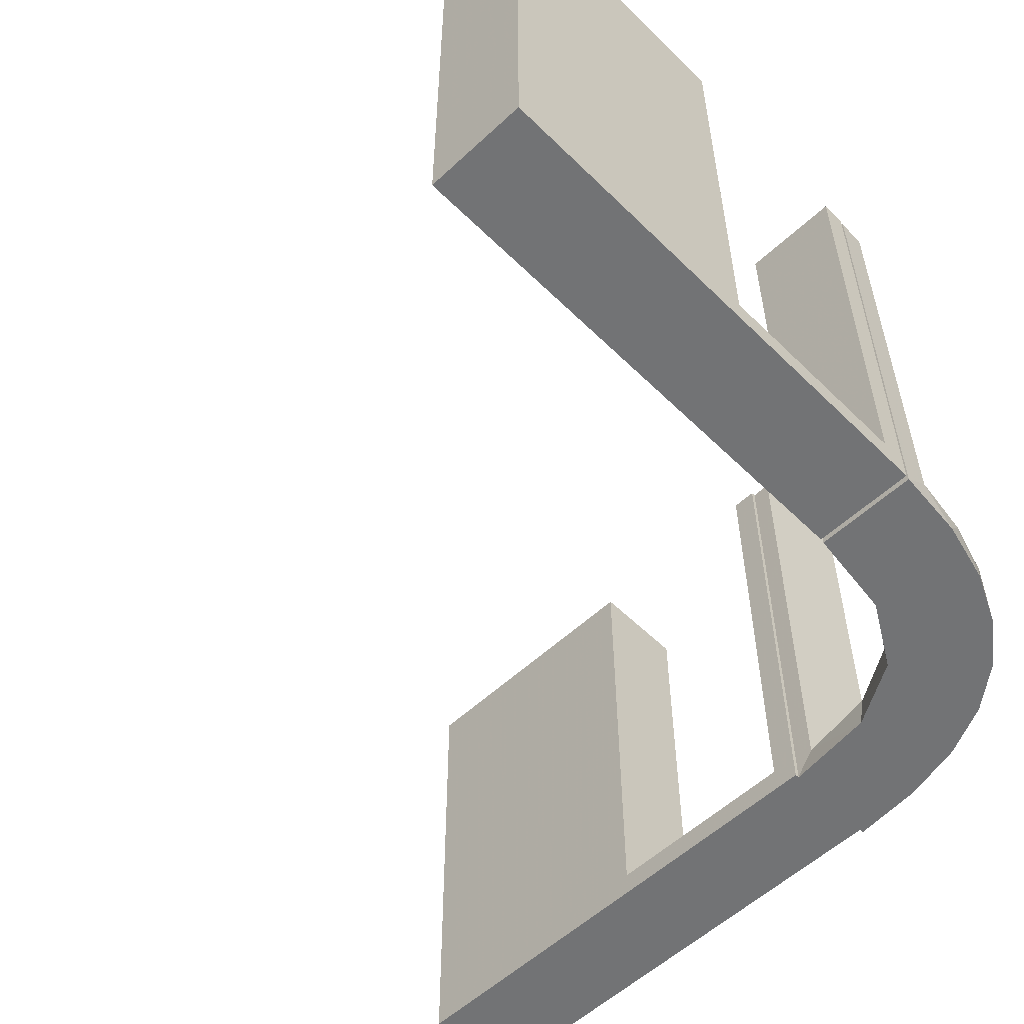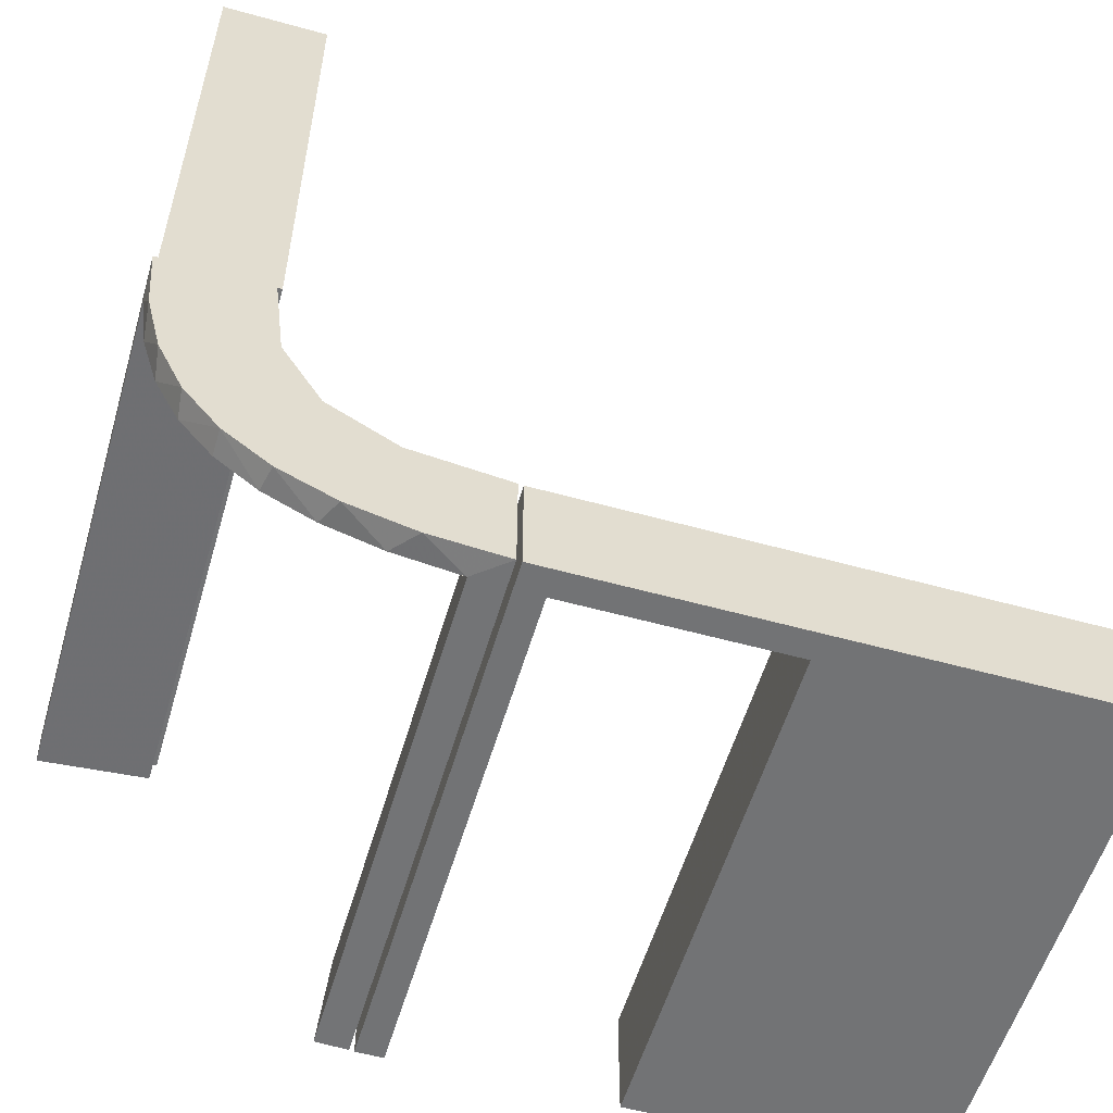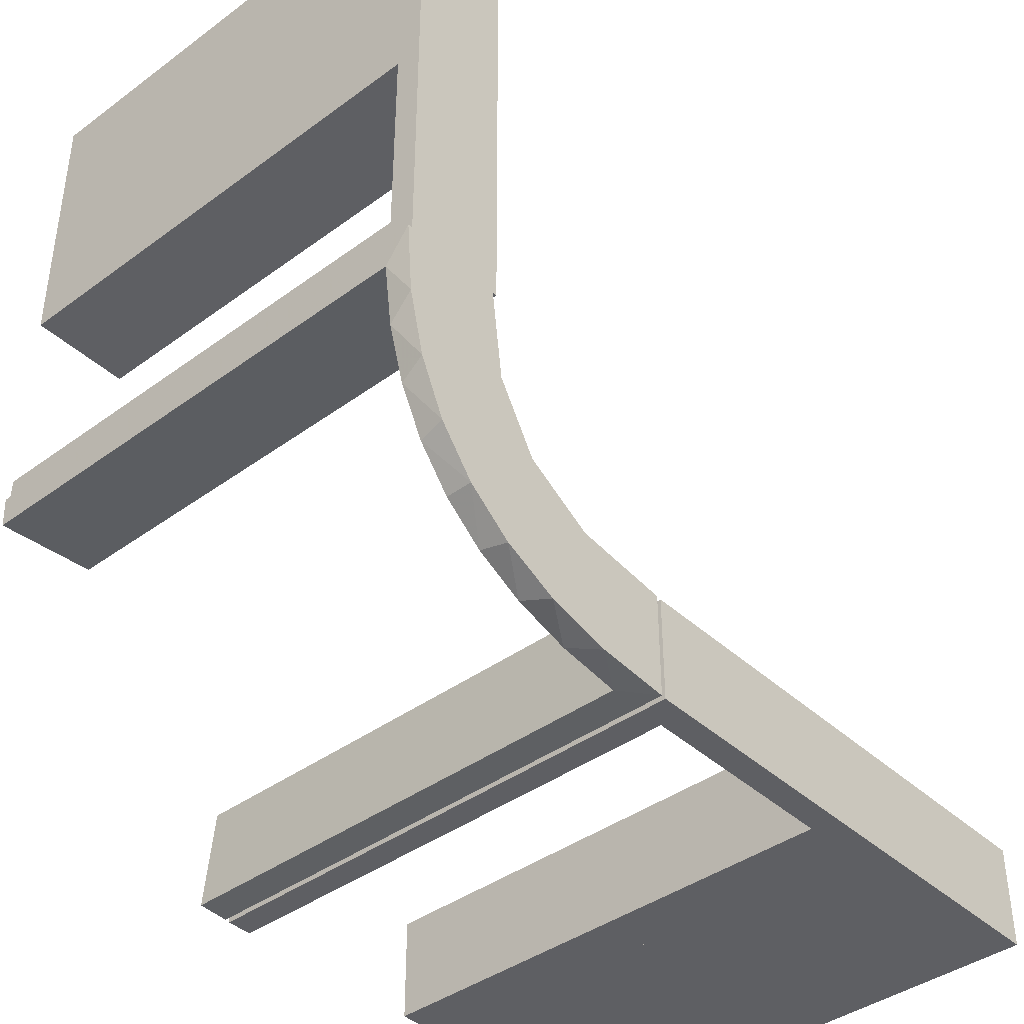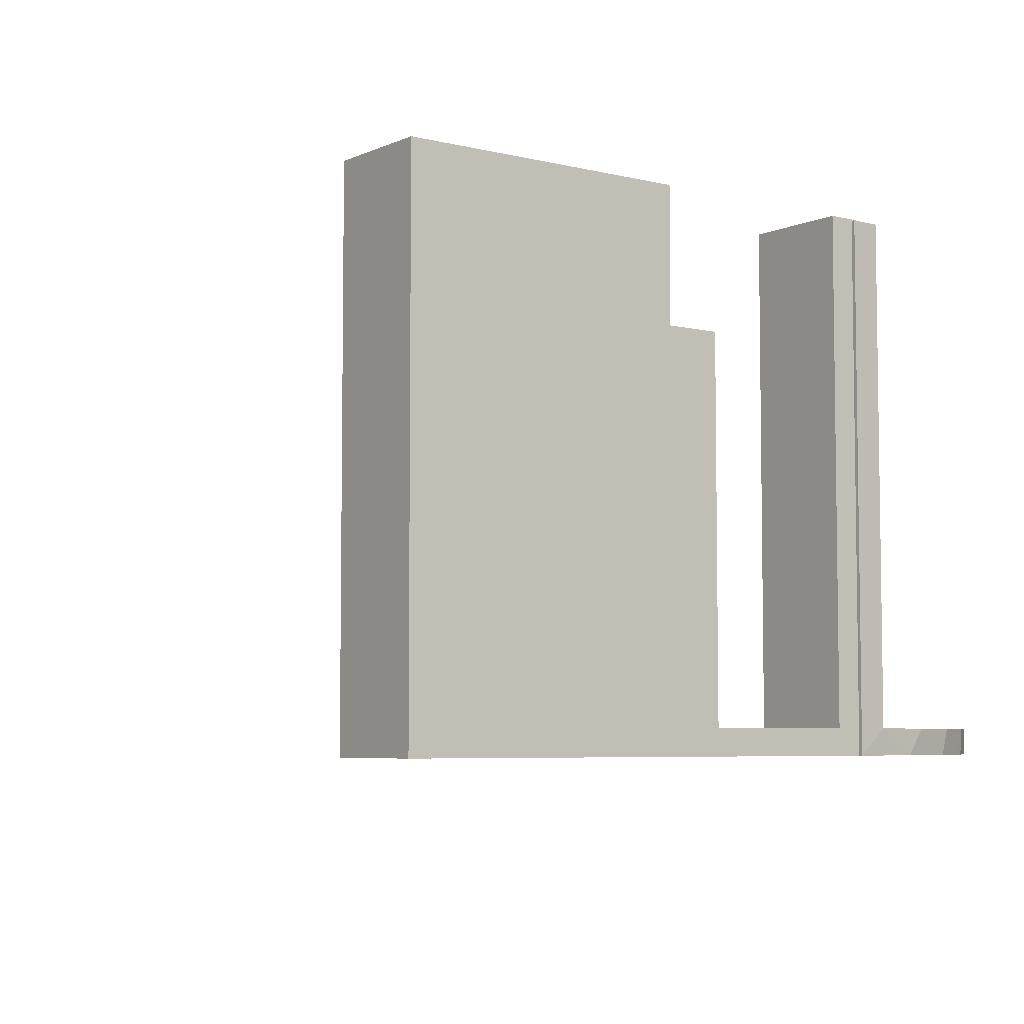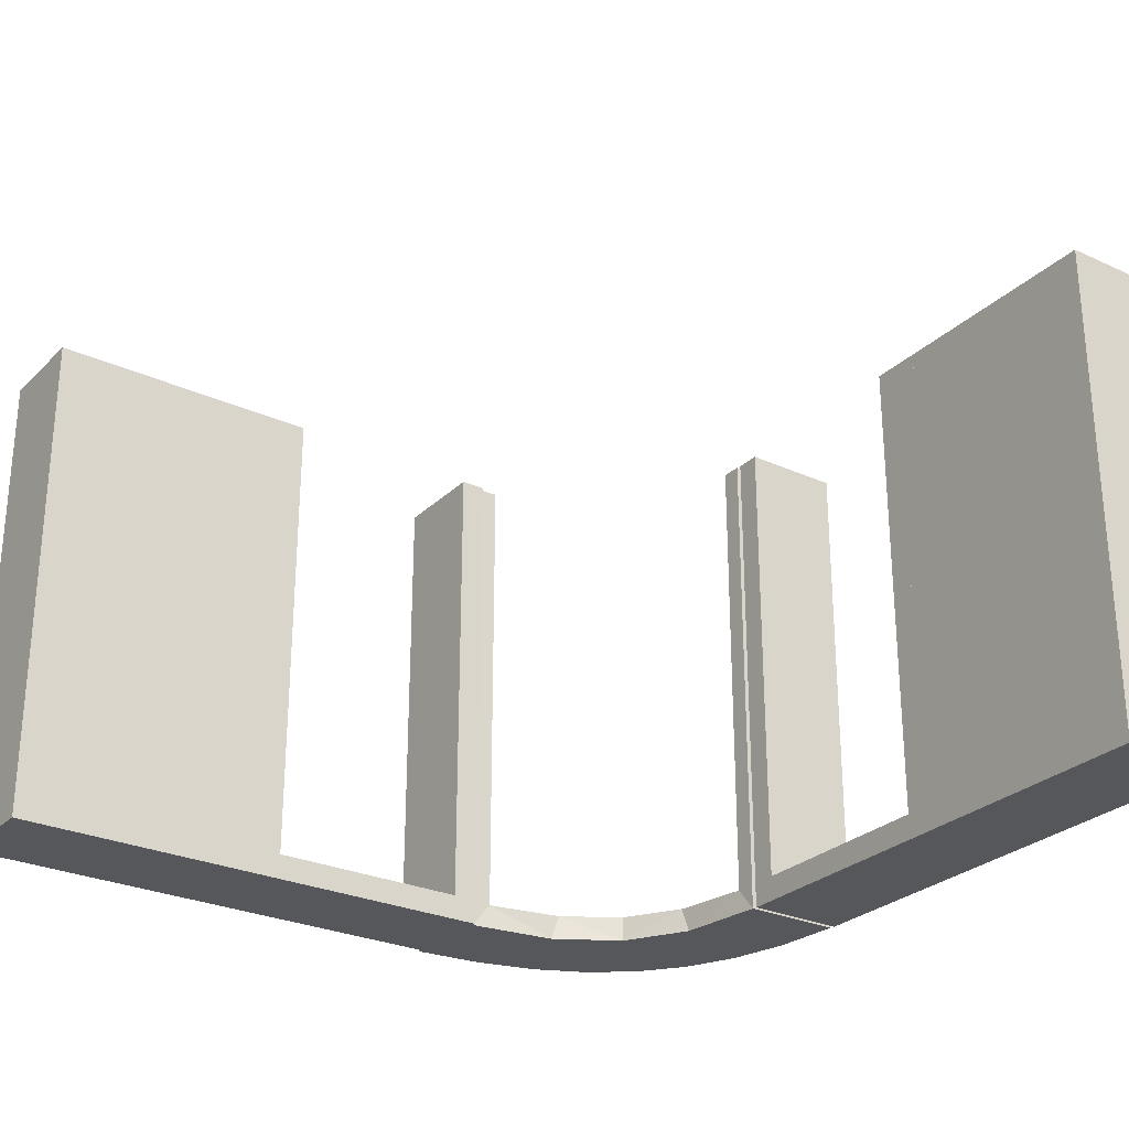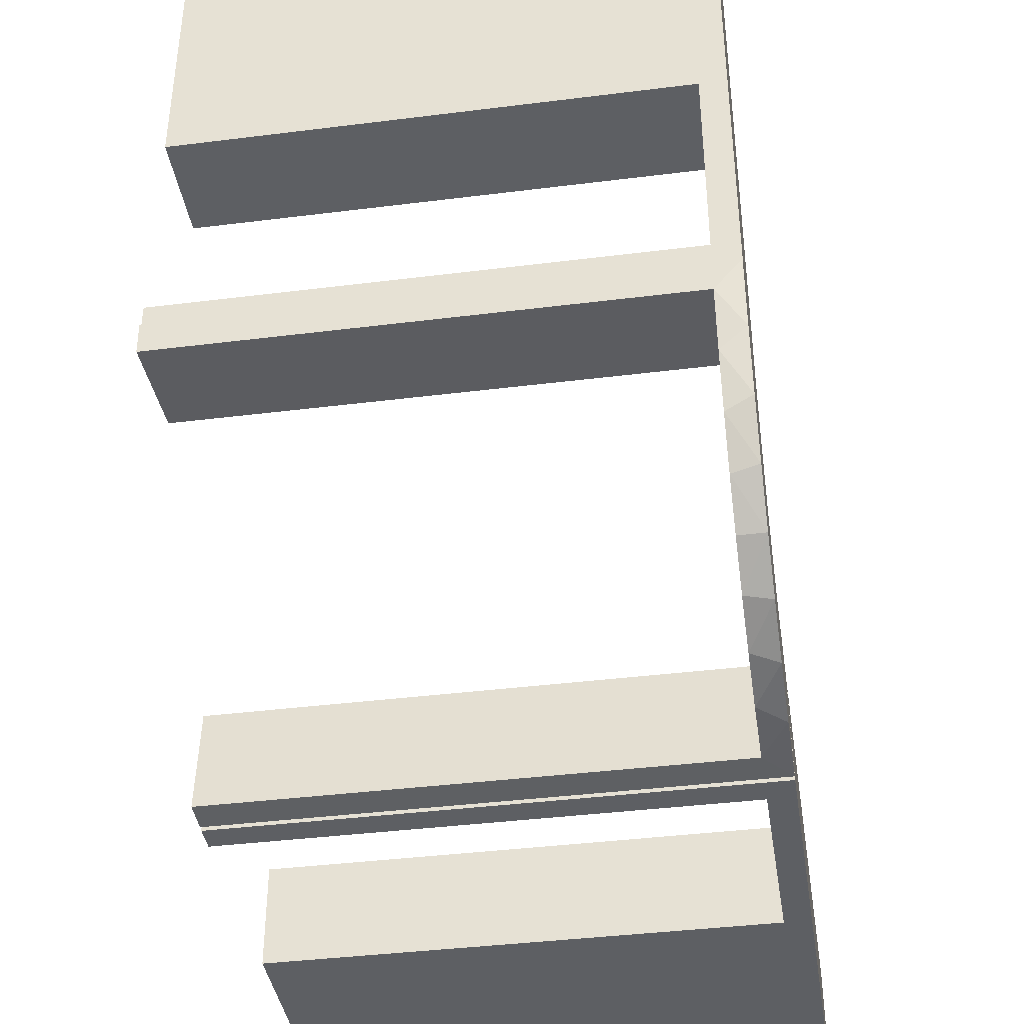
<metadata>
{"format":"obj","ext":"obj","renderer":"f3d","projection":"perspective","resolution":1024,"background":"white","views":[{"elev":-55.8,"azim":-45.7,"up":"+Z"},{"elev":-55.8,"azim":163.8,"up":"+Y"},{"elev":-40.7,"azim":131.9,"up":"+Y"},{"elev":-5.6,"azim":-36.9,"up":"+Z"},{"elev":-27.4,"azim":-125.1,"up":"+Z"},{"elev":-40.0,"azim":98.8,"up":"+Y"}]}
</metadata>
<code>
v 0 -0.2 0
v 0 -0.2 0.5
v 0 -0.3 0
v 0 -0.3 0.5
v 0.134 -0.2789 0
v 0.07373 -0.2936 0
v 0.03392 -0.298 0.2625
v 0.03392 -0.298 0.5
v 0.03392 -0.298 0.025
v 0.2798 -0.1401 0.025
v 0.1565 -0.1514 0
v 0.1565 -0.1514 0.025
v -0.275 -0.2 0.5
v -0.275 -0.2 0.025
v -0.275 -0.3 0.5
v -0.275 -0.3 0.025
v 0.09324 -0.29 0.025
v 0.2042 -0.01962 0.5
v 0.2042 -0.01962 0.3417
v 0.2042 -0.01962 0.1833
v 0.2042 -0.01962 0.025
v 0.1452 -0.2747 0.025
v -0.475 -0.2 0.5
v -0.475 -0.2 0.025
v -0.475 -0.3 0.5
v -0.475 -0.3 0.025
v 0.1852 -0.255 0
v 0.3044 0.0007882 0
v 0.3044 0.0007882 0.25
v 0.3044 0.0007882 0.5
v 0.1935 -0.08832 0
v -0.5 -0.2 0
v -0.5 -0.2 0.5
v -0.5 -0.3 0
v -0.5 -0.3 0.5
v -0.025 -0.2 0.5
v -0.025 -0.2 0.025
v -0.025 -0.3 0.5
v -0.025 -0.3 0.025
v 0.2602 -0.18 0
v 0.3 0 0
v 0.3 0 0.5
v 0.3 0.25 0
v 0.3 0.25 0.5
v 0.3 0.025 0.5
v 0.3 0.025 0.025
v 0.3 0.5 0
v 0.3 0.5 0.5
v 0.3 0.225 0.5
v 0.3 0.225 0.025
v 0.3 0.475 0.5
v 0.3 0.475 0.025
v 0.3 0.275 0.5
v 0.3 0.275 0.025
v -0.225 -0.2 0.5
v -0.225 -0.2 0.025
v -0.225 -0.3 0.5
v -0.225 -0.3 0.025
v 0.02476 -0.1991 0.5
v 0.02476 -0.1991 0.3417
v 0.02476 -0.1991 0.1833
v 0.02476 -0.1991 0.025
v 0.1011 -0.1857 0.025
v 0.1899 -0.2521 0.025
v 0.284 -0.1289 0
v 0.2952 -0.0881 0.025
v -0.25 -0.2 0
v -0.25 -0.2 0.5
v -0.25 -0.3 0
v -0.25 -0.3 0.5
v 0.2044 0.0007882 0
v 0.2044 0.0007882 0.5
v 0.3031 -0.02878 0.2625
v 0.3031 -0.02878 0.5
v 0.3031 -0.02878 0.025
v 0.2272 -0.2221 0
v 0.2272 -0.2221 0.025
v 0.09346 -0.1883 0
v 0.004352 -0.2992 0
v 0.004352 -0.2992 0.5
v 0.004352 -0.1992 0
v 0.004352 -0.1992 0.25
v 0.004352 -0.1992 0.5
v 0.2572 -0.1847 0.025
v 0.2987 -0.06859 0
v 0.2 0 0
v 0.2 0 0.5
v 0.2 0.25 0
v 0.2 0.25 0.5
v 0.2 0.025 0.5
v 0.2 0.025 0.025
v 0.2 0.5 0
v 0.2 0.5 0.5
v 0.2 0.225 0.5
v 0.2 0.225 0.025
v 0.2 0.475 0.5
v 0.2 0.475 0.025
v 0.2 0.275 0.5
v 0.2 0.275 0.025
v 0.1909 -0.09599 0.025
f 16 26 24
f 14 24 23
f 26 25 23
f 15 16 14
f 16 15 25
f 25 15 13
f 16 24 14
f 14 23 13
f 26 23 24
f 15 14 13
f 16 25 26
f 25 13 23
f 14 13 23
f 14 23 24
f 69 67 1
f 39 37 56
f 55 56 68
f 37 67 56
f 37 36 2
f 67 37 1
f 70 68 67
f 3 1 2
f 38 36 37
f 58 56 55
f 57 70 58
f 39 58 69
f 39 3 4
f 69 3 39
f 36 38 4
f 68 70 57
f 69 1 3
f 39 56 58
f 56 67 68
f 37 2 1
f 70 67 69
f 3 2 4
f 38 37 39
f 58 55 57
f 70 69 58
f 39 4 38
f 36 4 2
f 68 57 55
f 34 32 67
f 16 14 24
f 23 24 33
f 14 32 24
f 14 13 68
f 32 14 67
f 35 33 32
f 69 67 68
f 15 13 14
f 26 24 23
f 25 35 26
f 16 26 34
f 16 69 70
f 34 69 16
f 13 15 70
f 33 35 25
f 34 67 69
f 16 24 26
f 24 32 33
f 14 68 67
f 35 32 34
f 69 68 70
f 15 14 16
f 26 23 25
f 35 34 26
f 16 70 15
f 13 70 68
f 33 25 23
f 20 21 71
f 71 21 31
f 12 11 100
f 19 20 72
f 71 72 20
f 72 18 19
f 11 12 63
f 78 63 62
f 61 82 81
f 83 60 59
f 60 83 82
f 61 60 82
f 28 85 75
f 29 28 75
f 10 66 65
f 65 40 10
f 30 29 73
f 40 76 84
f 64 77 76
f 27 5 22
f 5 6 17
f 6 79 9
f 7 9 79
f 7 80 8
f 7 79 80
f 71 31 85
f 31 11 40
f 65 85 31
f 40 11 76
f 27 76 11
f 78 27 11
f 78 81 6
f 78 5 27
f 81 79 6
f 82 79 81
f 80 82 83
f 79 82 80
f 29 30 72
f 28 29 71
f 72 71 29
f 8 59 60
f 7 8 60
f 61 62 9
f 60 61 7
f 17 9 62
f 63 17 62
f 63 22 17
f 64 12 77
f 64 22 63
f 12 64 63
f 12 100 84
f 100 21 66
f 100 10 84
f 21 75 66
f 21 20 75
f 74 19 18
f 19 74 73
f 20 19 73
f 18 72 30
f 30 74 18
f 80 83 59
f 59 8 80
f 21 100 31
f 11 31 100
f 11 63 78
f 78 62 81
f 61 81 62
f 85 66 75
f 29 75 73
f 66 85 65
f 40 84 10
f 30 73 74
f 76 77 84
f 64 76 27
f 27 22 64
f 5 17 22
f 6 9 17
f 71 85 28
f 31 40 65
f 78 6 5
f 61 9 7
f 12 84 77
f 100 66 10
f 20 73 75
f 99 97 52
f 54 52 51
f 97 96 51
f 98 99 54
f 99 98 96
f 96 98 53
f 99 52 54
f 54 51 53
f 97 51 52
f 98 54 53
f 99 96 97
f 96 53 51
f 54 53 51
f 54 51 52
f 88 43 41
f 91 46 50
f 49 50 44
f 46 43 50
f 46 45 42
f 43 46 41
f 89 44 43
f 86 41 42
f 90 45 46
f 95 50 49
f 94 89 95
f 91 95 88
f 91 86 87
f 88 86 91
f 45 90 87
f 44 89 94
f 88 41 86
f 91 50 95
f 50 43 44
f 46 42 41
f 89 43 88
f 86 42 87
f 90 46 91
f 95 49 94
f 89 88 95
f 91 87 90
f 45 87 42
f 44 94 49
f 92 47 43
f 99 54 52
f 51 52 48
f 54 47 52
f 54 53 44
f 47 54 43
f 93 48 47
f 88 43 44
f 98 53 54
f 97 52 51
f 96 93 97
f 99 97 92
f 99 88 89
f 92 88 99
f 53 98 89
f 48 93 96
f 92 43 88
f 99 52 97
f 52 47 48
f 54 44 43
f 93 47 92
f 88 44 89
f 98 54 99
f 97 51 96
f 93 92 97
f 99 89 98
f 53 89 44
f 48 96 51

</code>
